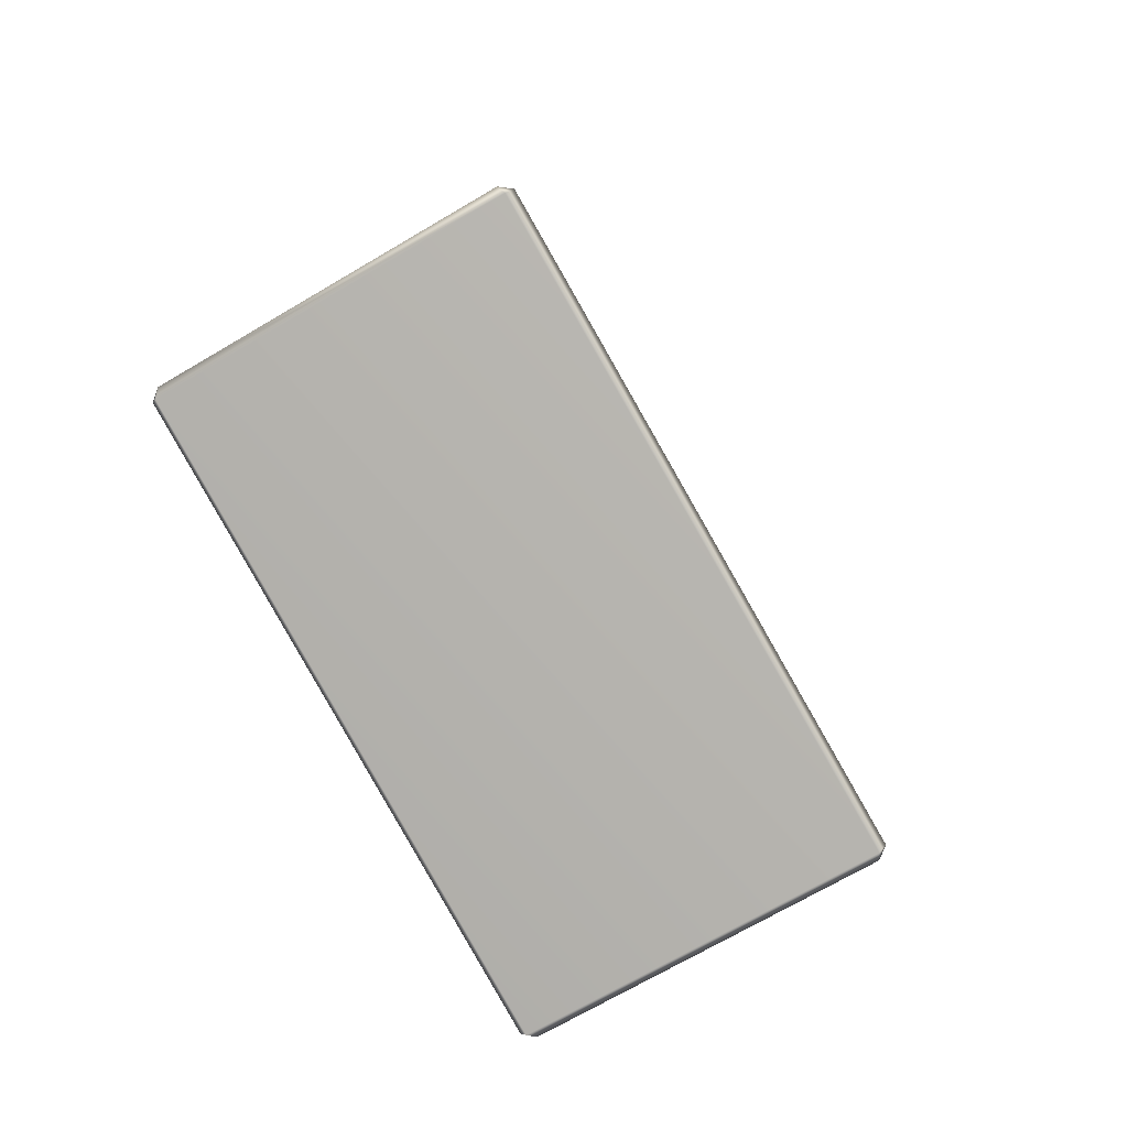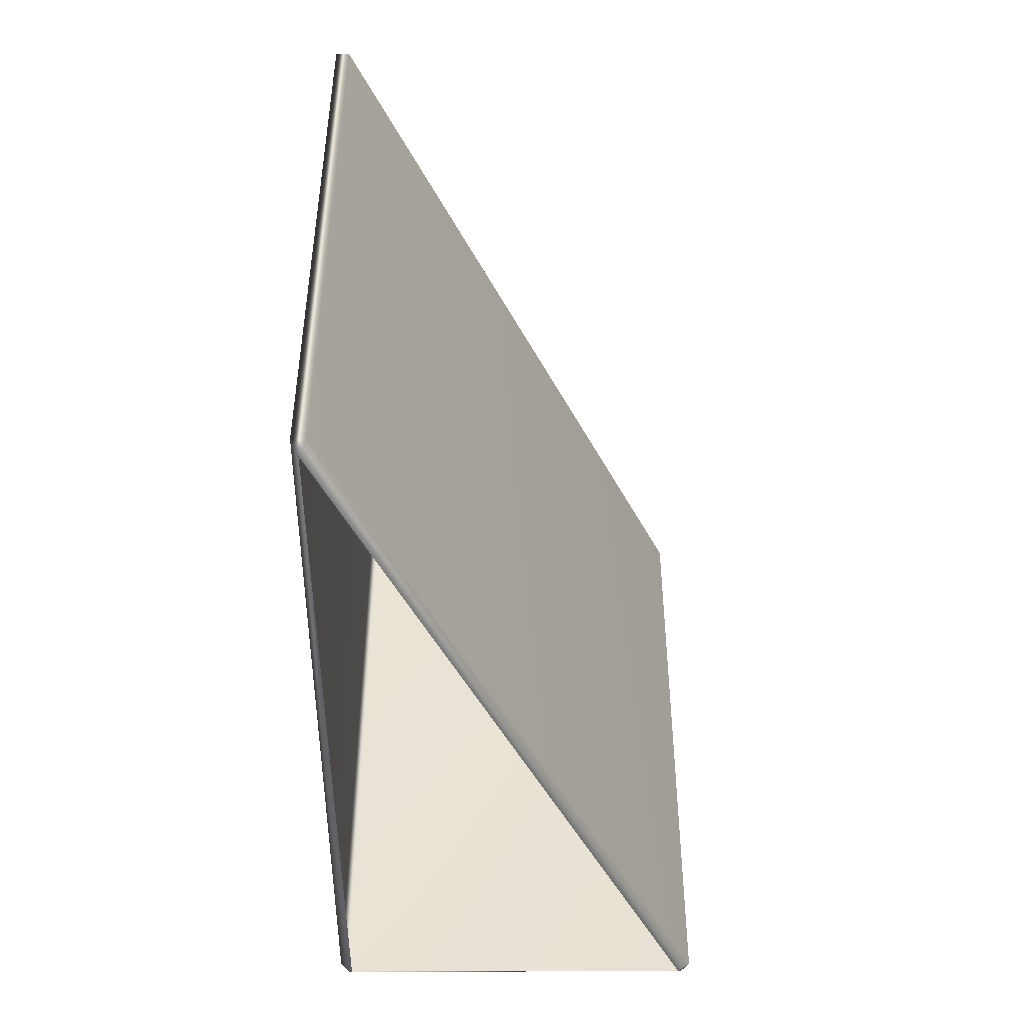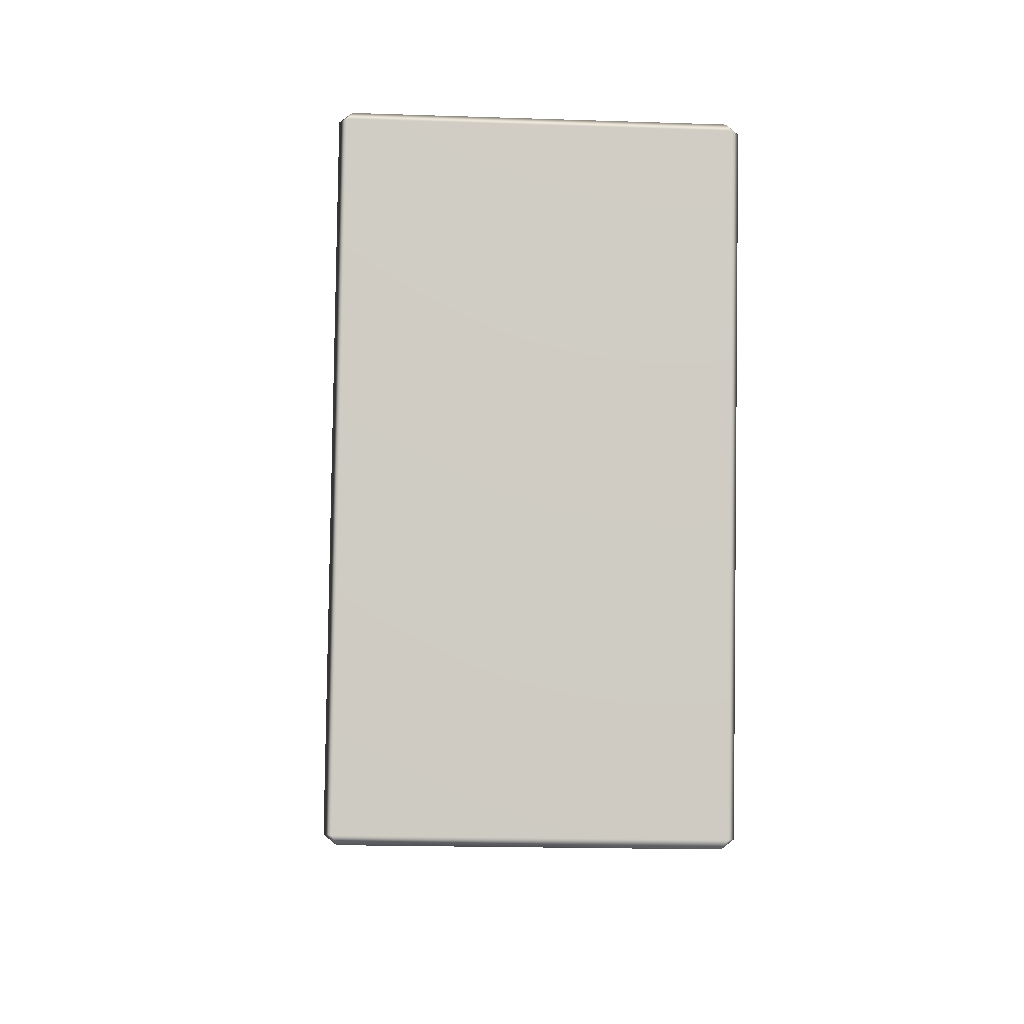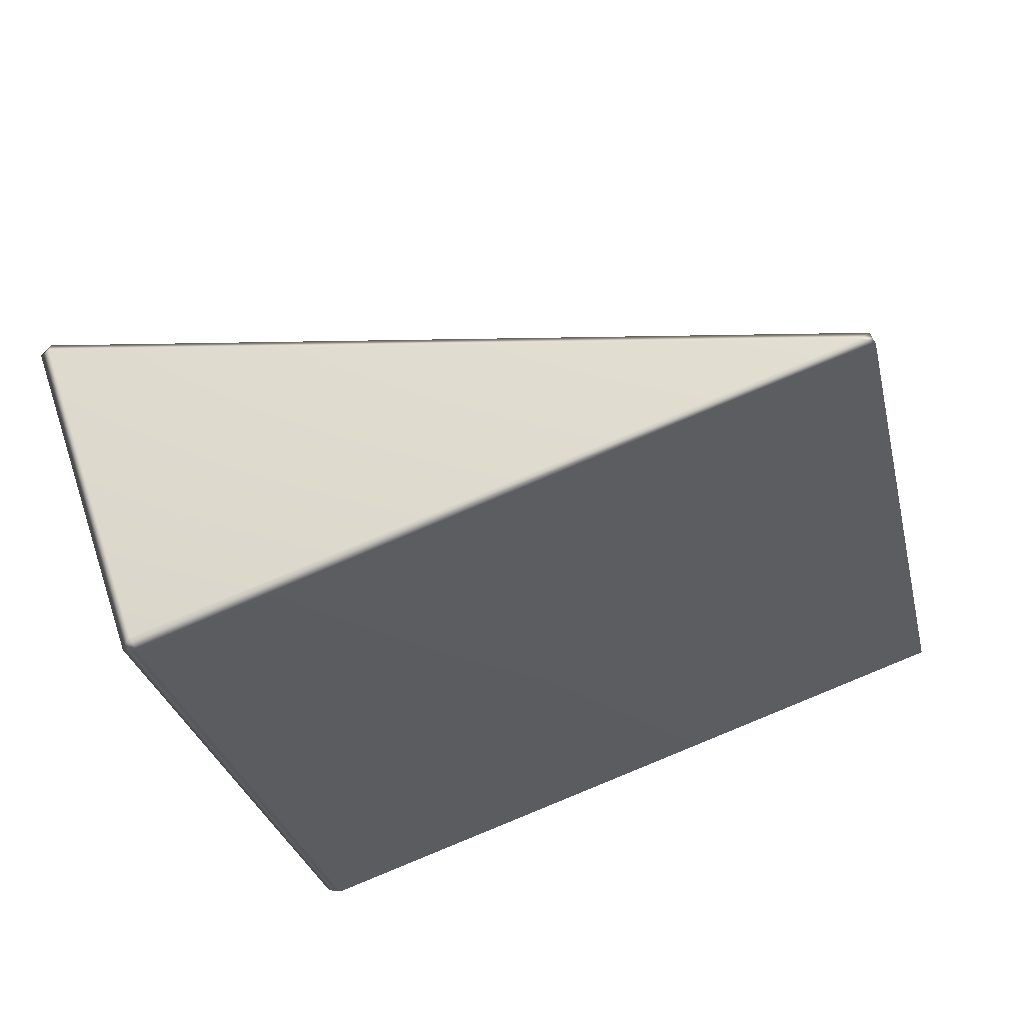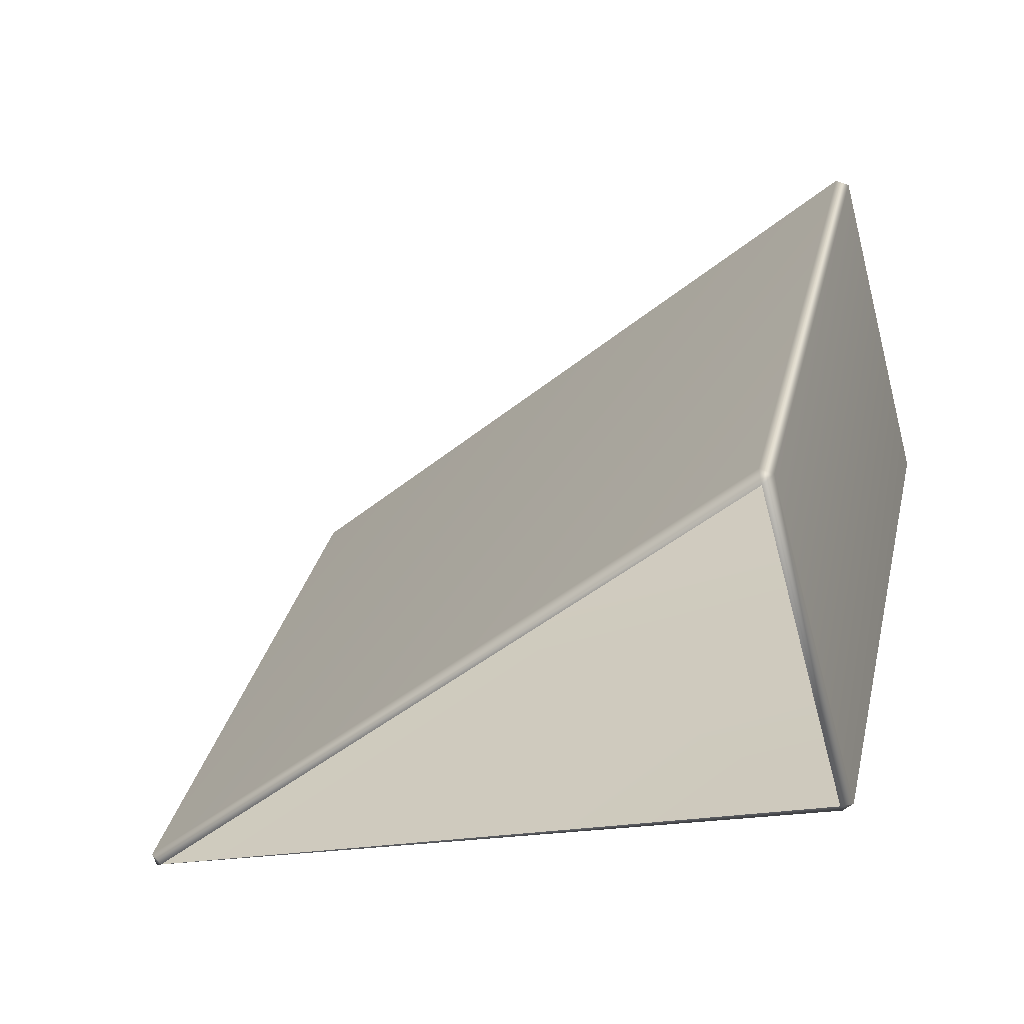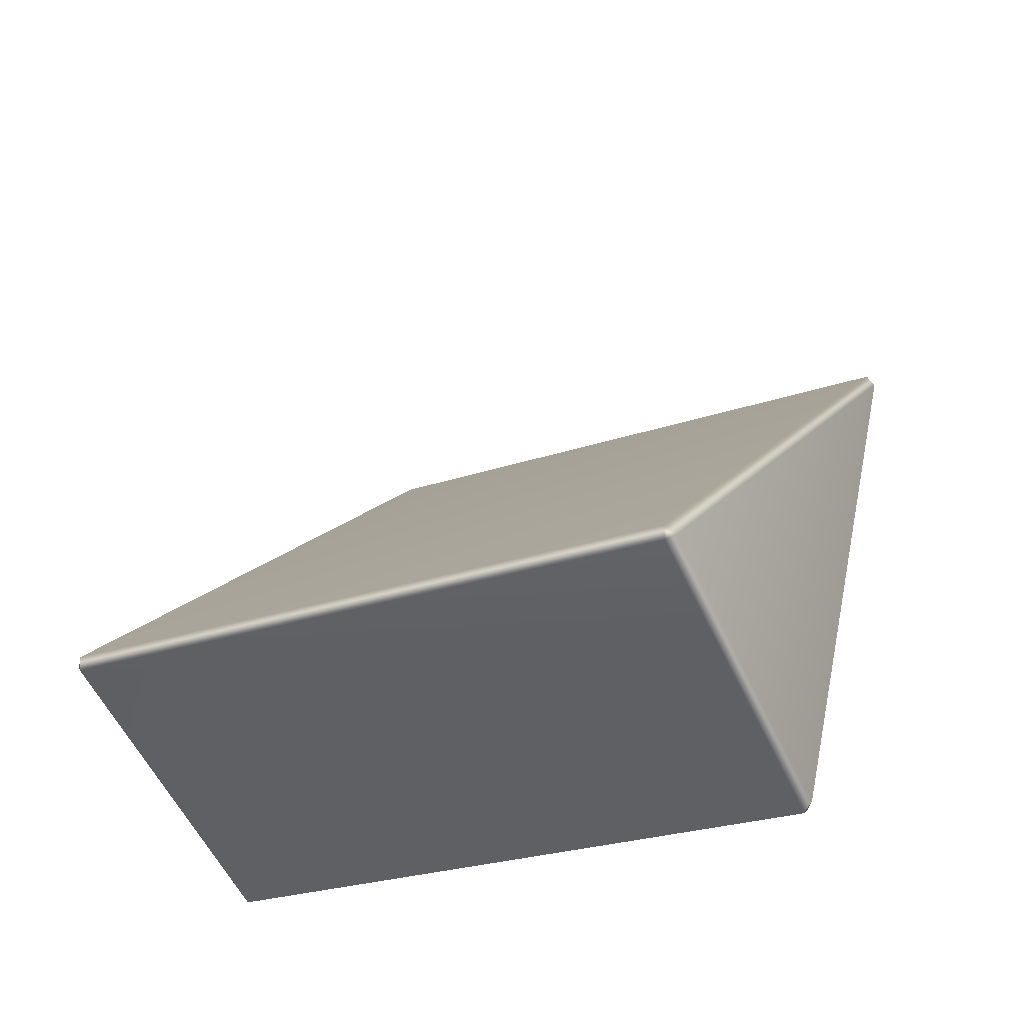
<metadata>
{"format":"obj","ext":"obj","renderer":"f3d","projection":"perspective","resolution":1024,"background":"white","views":[{"elev":-70.0,"azim":30.6,"up":"+Z"},{"elev":-35.5,"azim":0.4,"up":"+Y"},{"elev":-18.4,"azim":176.3,"up":"+Y"},{"elev":56.3,"azim":-108.6,"up":"+Y"},{"elev":-62.4,"azim":105.1,"up":"+Y"},{"elev":-56.2,"azim":114.7,"up":"+Z"}]}
</metadata>
<code>
g LM4_PrismObstacle_06
v -45.24 -5.662 -23.05
v -47.15 -4.775 -19.31
v -47.11 -4.713 -19.26
v -45.18 -5.613 -23.05
v -45.18 -2.201 -23.86
v -45.22 -2.215 -23.93
v -45.22 -5.628 -23.12
v -45.24 -5.662 -23.05
v -47.11 -1.298 -20.07
v -47.19 -4.713 -19.26
v -47.19 -1.298 -20.07
v -47.15 -4.775 -19.31
v -45.22 -5.628 -23.12
v -47.11 -5.662 -23.05
v -45.24 -5.662 -23.05
v -47.14 -5.629 -23.12
v -47.13 -2.216 -23.93
v -45.22 -2.215 -23.93
v -47.18 -2.201 -23.86
v -47.18 -5.613 -23.05
v -47.11 -5.662 -23.05
v -45.24 -2.155 -23.88
v -45.18 -2.201 -23.86
v -47.11 -2.155 -23.88
v -47.18 -2.201 -23.86
v -47.19 -1.298 -20.07
v -47.15 -1.267 -20.14
v -47.11 -1.298 -20.07
v -47.18 -5.613 -23.05
v -47.15 -4.775 -19.31
v -47.11 -5.662 -23.05
v -47.19 -4.713 -19.26
v -47.19 -1.298 -20.07
v -47.18 -2.201 -23.86
g LM4_PrismObstacle_06_0
f 3 2 1
f 4 3 1
f 4 5 3
f 6 5 4
f 7 6 4
f 7 4 8
f 5 9 3
f 10 3 9
f 11 10 9
f 3 10 12
f 15 14 13
f 14 16 13
f 16 17 13
f 17 18 13
f 19 17 16
f 20 19 16
f 16 21 20
f 18 17 22
f 18 22 23
f 17 24 22
f 17 25 24
f 25 26 24
f 22 27 23
f 24 27 22
f 26 27 24
f 27 28 23
f 27 26 28
f 31 30 29
f 30 32 29
f 32 33 29
f 33 34 29

</code>
